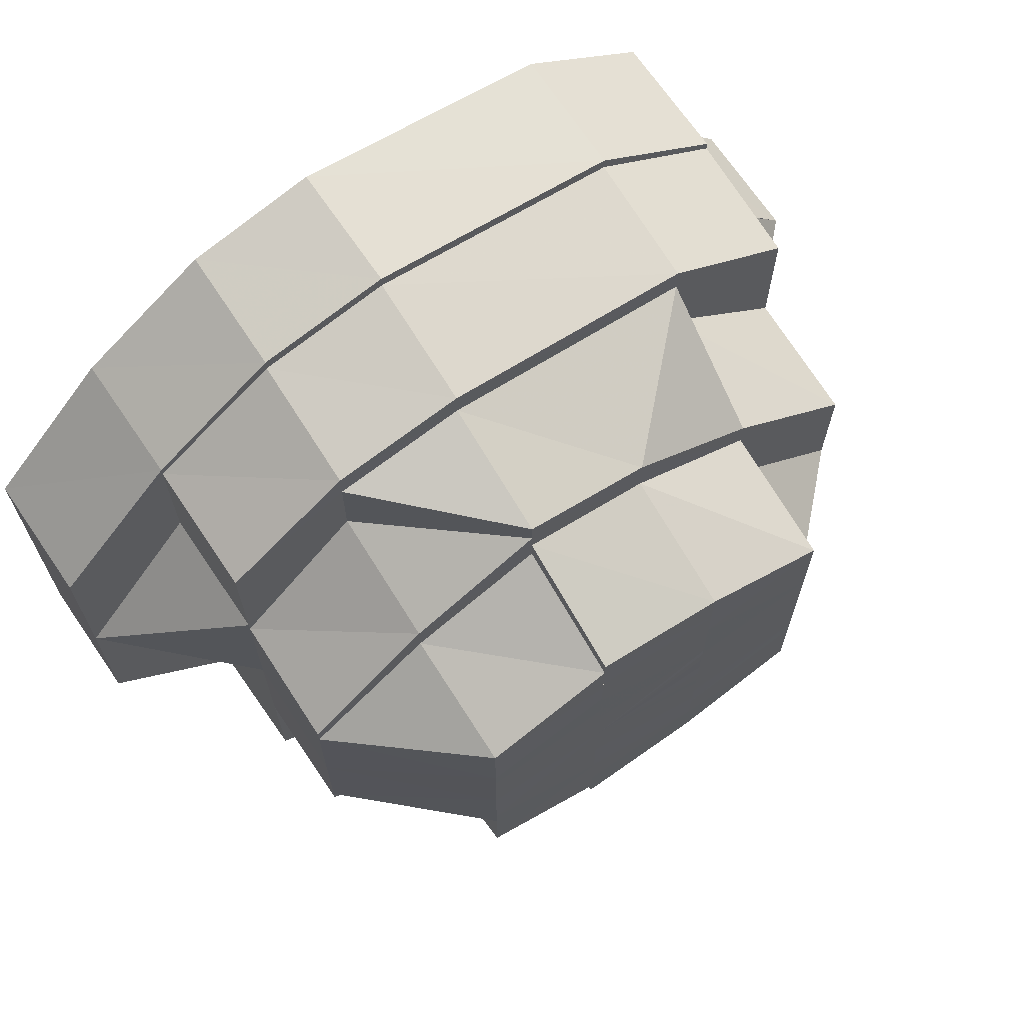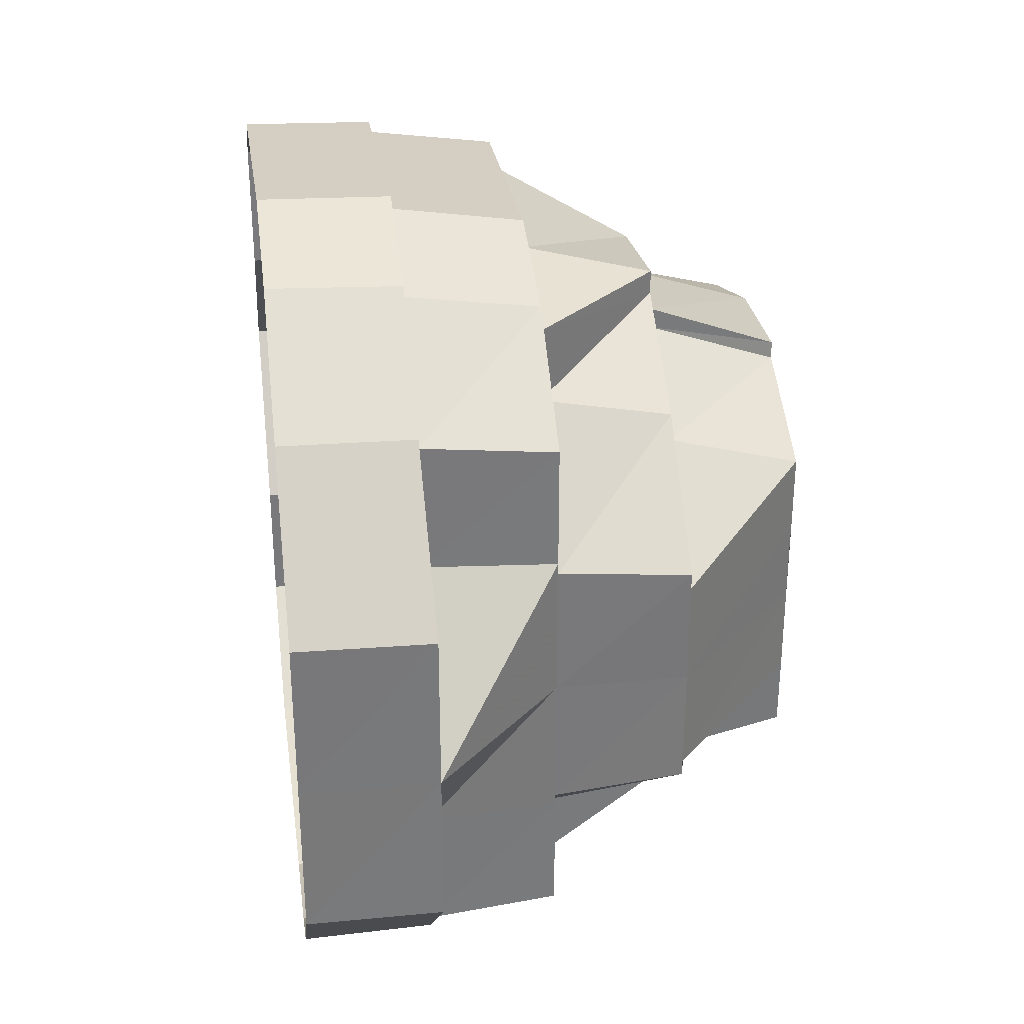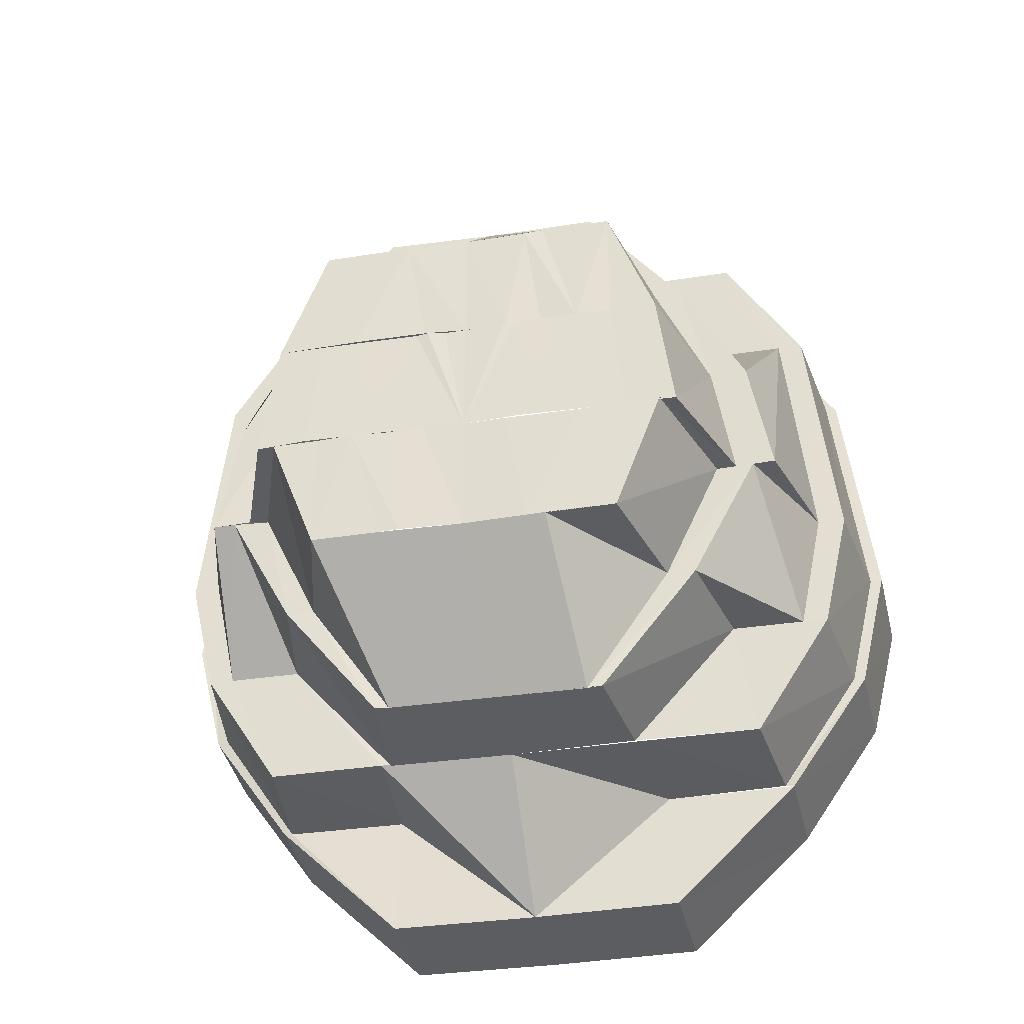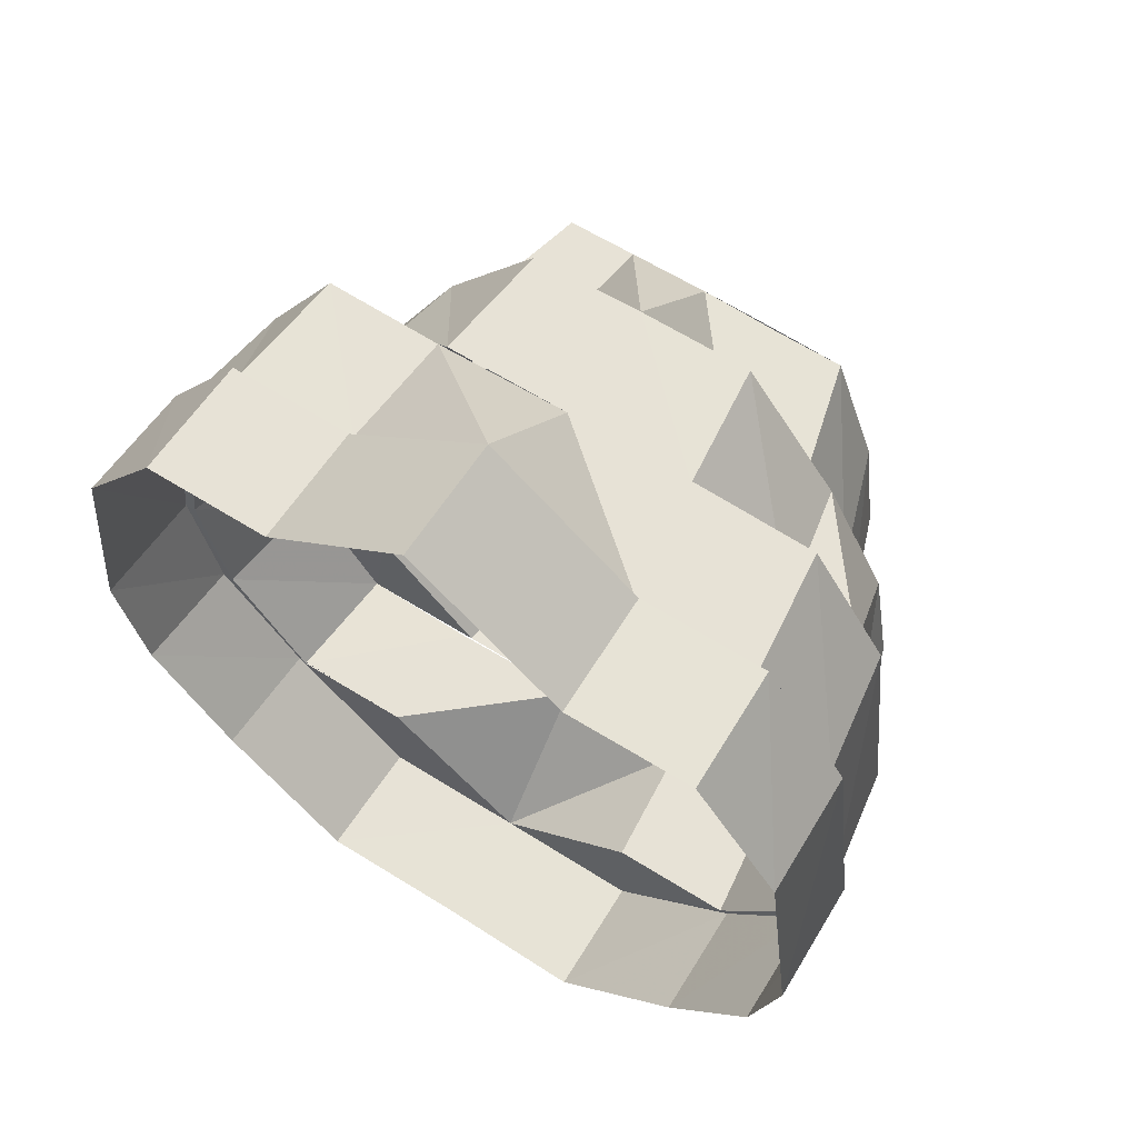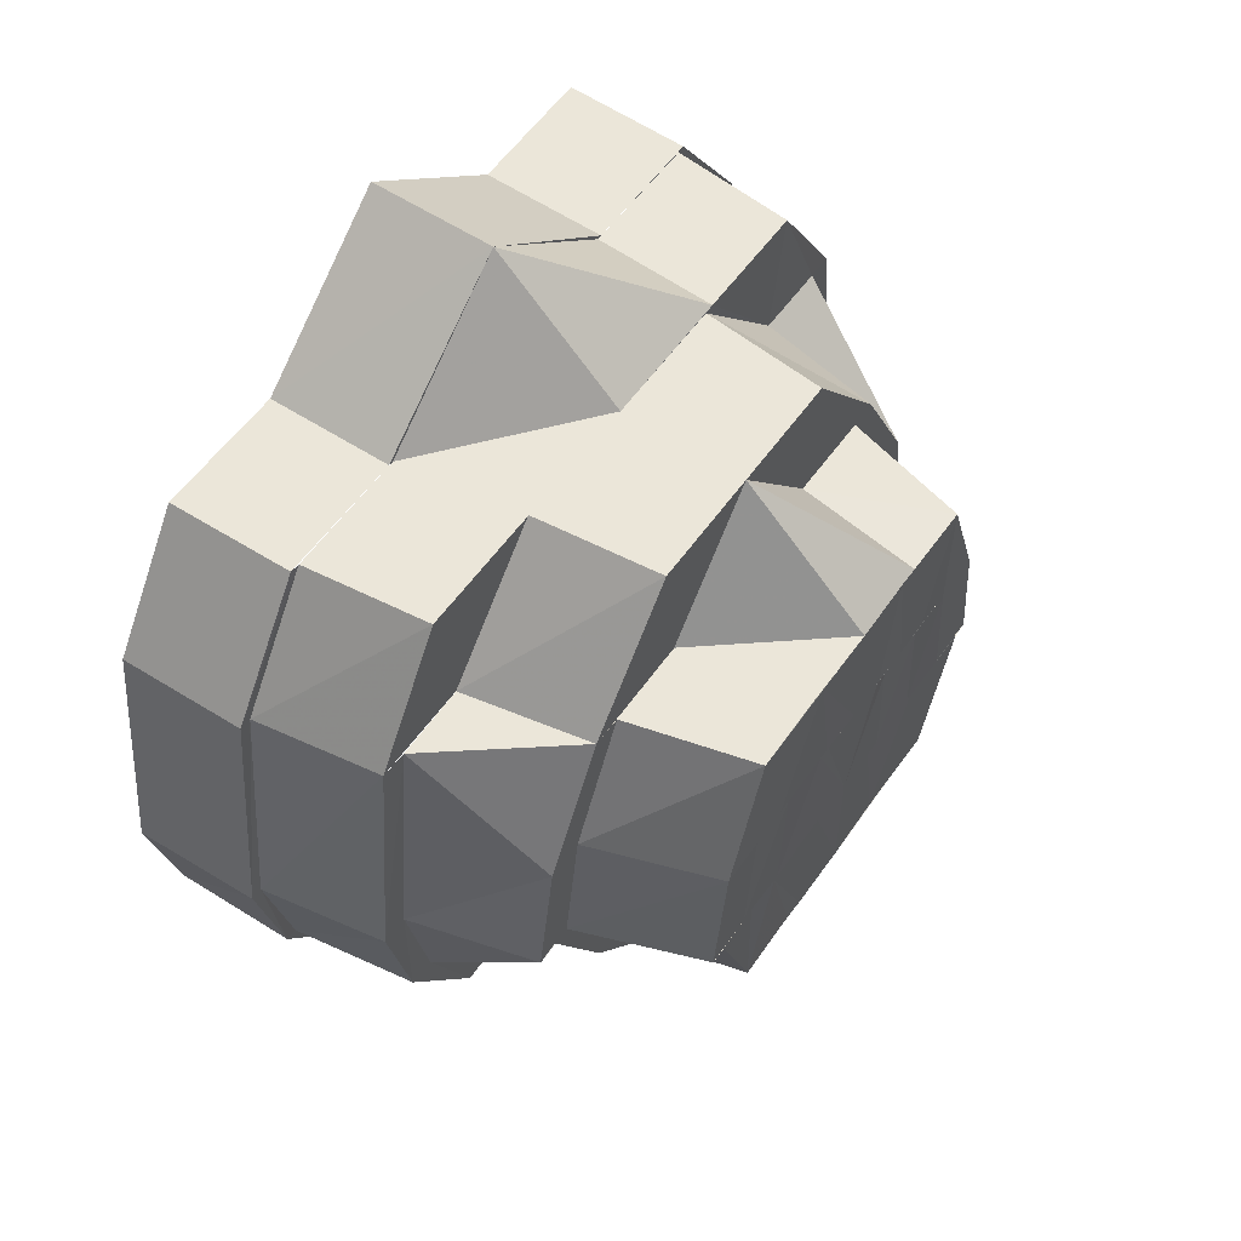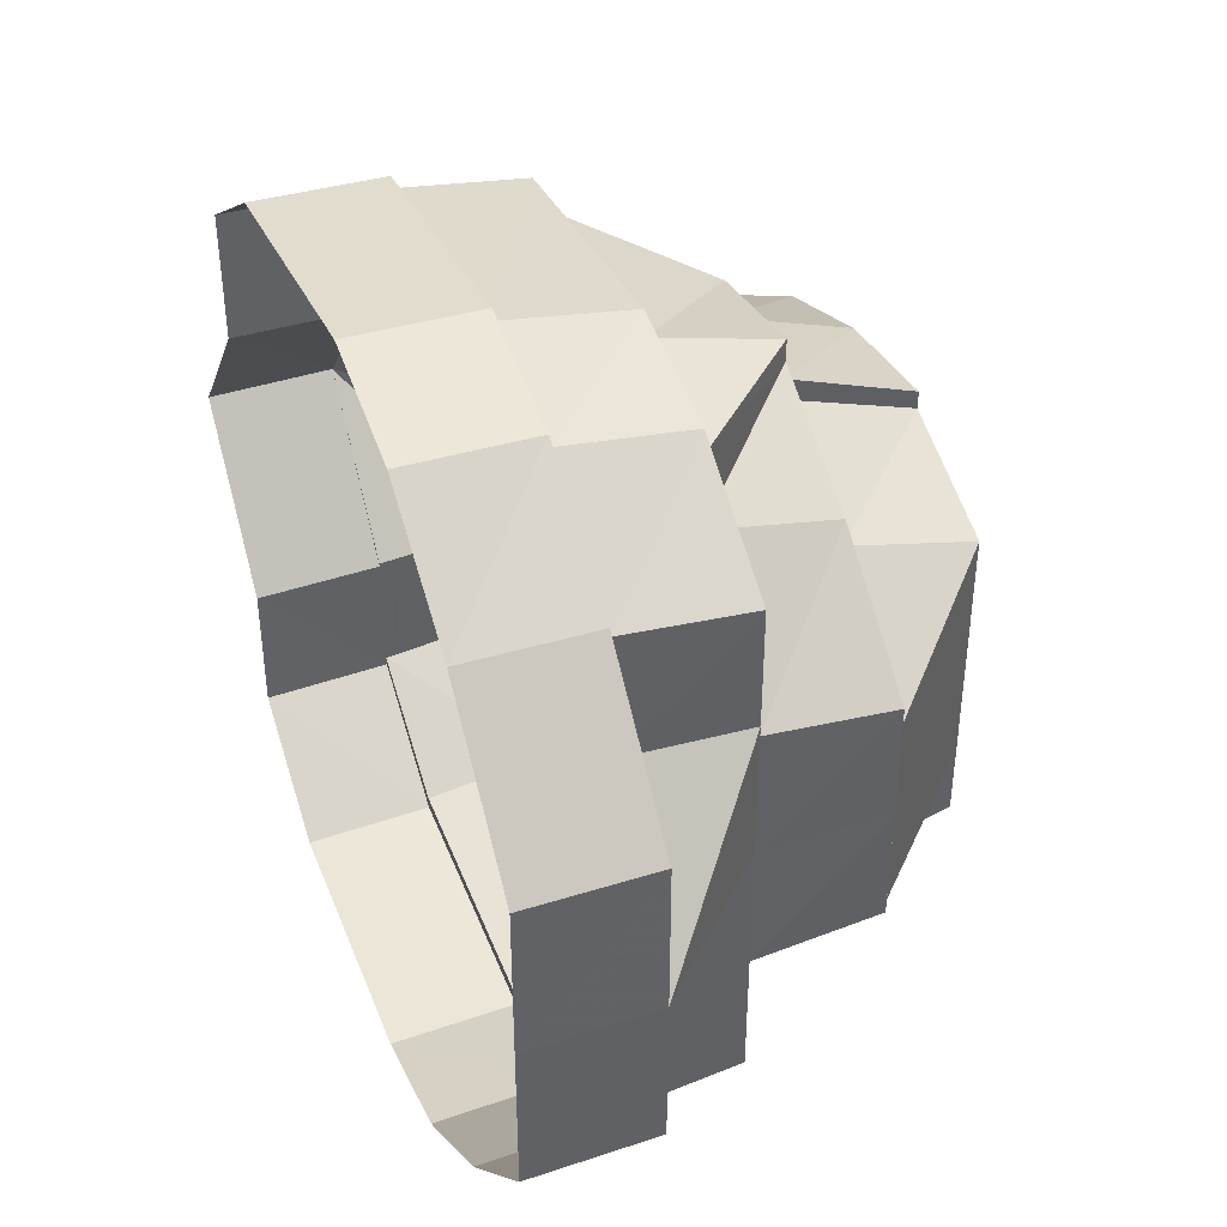
<metadata>
{"format":"obj","ext":"obj","renderer":"f3d","projection":"perspective","resolution":1024,"background":"white","views":[{"elev":68.3,"azim":56.1,"up":"+Z"},{"elev":32.6,"azim":-7.6,"up":"+Z"},{"elev":-35.5,"azim":101.4,"up":"+Y"},{"elev":63.0,"azim":-57.5,"up":"+Y"},{"elev":56.0,"azim":34.5,"up":"+Y"},{"elev":41.3,"azim":-21.3,"up":"+Z"}]}
</metadata>
<code>
o 1444
v 2229 1877 7.782
v 2229 1877 7.785
v 2229 1877 7.782
v 2229 1877 7.786
v 2229 1877 7.783
v 2229 1877 7.793
v 2229 1877 7.785
v 2229 1877 7.785
v 2229 1877 7.785
v 2229 1877 7.786
v 2229 1877 7.792
v 2229 1877 7.792
v 2229 1877 7.793
v 2229 1877 7.802
v 2229 1877 7.802
v 2229 1877 7.814
v 2229 1877 7.785
v 2229 1877 7.792
v 2229 1877 7.782
v 2229 1877 7.785
v 2229 1877 7.792
v 2229 1877 7.792
v 2229 1877 7.792
v 2229 1877 7.802
v 2229 1877 7.802
v 2229 1877 7.802
v 2229 1877 7.814
v 2229 1877 7.827
v 2229 1877 7.814
v 2229 1877 7.814
v 2229 1877 7.837
v 2229 1877 7.827
v 2229 1877 7.827
v 2229 1877 7.836
v 2229 1877 7.826
v 2229 1877 7.843
v 2229 1877 7.837
v 2229 1877 7.837
v 2229 1877 7.844
v 2229 1877 7.846
v 2229 1877 7.844
v 2229 1877 7.844
v 2229 1877 7.847
v 2229 1877 7.843
v 2229 1877 7.847
v 2229 1877 7.847
v 2229 1877 7.844
v 2229 1877 7.836
v 2229 1877 7.844
v 2229 1877 7.844
v 2229 1877 7.837
v 2229 1877 7.837
v 2229 1877 7.837
v 2229 1877 7.827
v 2229 1877 7.827
v 2229 1877 7.814
v 2229 1877 7.827
v 2229 1877 7.802
v 2229 1877 7.814
v 2229 1877 7.803
v 2229 1877 7.814
v 2229 1877 7.795
v 2229 1877 7.804
v 2229 1877 7.803
v 2229 1877 7.814
v 2229 1877 7.827
v 2229 1877 7.826
v 2229 1877 7.826
v 2229 1877 7.836
v 2229 1877 7.835
v 2229 1877 7.837
v 2229 1877 7.844
v 2229 1877 7.825
v 2229 1877 7.834
v 2229 1877 7.836
v 2229 1877 7.843
v 2229 1877 7.846
v 2229 1877 7.842
v 2229 1877 7.847
v 2229 1877 7.843
v 2229 1877 7.835
v 2229 1877 7.842
v 2229 1877 7.843
v 2229 1877 7.844
v 2229 1877 7.844
v 2229 1877 7.846
v 2229 1877 7.844
v 2229 1877 7.836
v 2229 1877 7.842
v 2229 1877 7.837
v 2229 1877 7.843
v 2229 1877 7.842
v 2229 1877 7.826
v 2229 1877 7.835
v 2229 1877 7.827
v 2229 1877 7.836
v 2229 1877 7.835
v 2229 1877 7.814
v 2229 1877 7.826
v 2229 1877 7.826
v 2229 1877 7.826
v 2229 1877 7.814
v 2229 1877 7.826
v 2229 1877 7.834
v 2229 1877 7.825
v 2229 1877 7.802
v 2229 1877 7.803
v 2229 1877 7.792
v 2229 1877 7.785
v 2229 1877 7.793
v 2229 1877 7.803
v 2229 1877 7.794
v 2229 1877 7.804
v 2229 1877 7.795
v 2229 1877 7.814
v 2229 1877 7.793
v 2229 1877 7.786
v 2229 1877 7.783
v 2229 1877 7.787
v 2229 1877 7.786
v 2229 1877 7.785
v 2229 1877 7.793
v 2229 1877 7.787
v 2229 1877 7.825
v 2229 1877 7.824
v 2229 1877 7.832
v 2229 1877 7.824
v 2229 1877 7.814
v 2229 1877 7.837
v 2229 1877 7.834
v 2229 1877 7.804
v 2229 1877 7.805
v 2229 1877 7.804
v 2229 1877 7.795
v 2229 1877 7.835
v 2229 1877 7.826
v 2229 1877 7.84
v 2229 1877 7.842
v 2229 1877 7.837
v 2229 1877 7.839
v 2229 1877 7.842
v 2229 1877 7.844
v 2229 1877 7.837
v 2229 1877 7.842
v 2229 1877 7.84
v 2229 1877 7.832
v 2229 1877 7.834
v 2229 1877 7.835
v 2229 1877 7.824
v 2229 1877 7.832
v 2229 1877 7.83
v 2229 1877 7.814
v 2229 1877 7.825
v 2229 1877 7.805
v 2229 1877 7.814
v 2229 1877 7.797
v 2229 1877 7.804
v 2229 1877 7.805
v 2229 1877 7.799
v 2229 1877 7.806
v 2229 1877 7.792
v 2229 1877 7.795
v 2229 1877 7.794
v 2229 1877 7.803
v 2229 1877 7.787
v 2229 1877 7.789
v 2229 1877 7.794
v 2229 1877 7.792
v 2229 1877 7.793
v 2229 1877 7.803
v 2229 1877 7.794
v 2229 1877 7.803
v 2229 1877 7.787
v 2229 1877 7.79
v 2229 1877 7.793
v 2229 1877 7.787
v 2229 1877 7.79
v 2229 1877 7.795
v 2229 1877 7.785
v 2229 1877 7.786
v 2229 1877 7.785
v 2229 1877 7.792
v 2229 1877 7.787
v 2229 1877 7.783
v 2229 1877 7.782
v 2229 1877 7.794
v 2229 1877 7.786
v 2229 1877 7.787
v 2229 1877 7.785
v 2229 1877 7.789
v 2229 1877 7.787
v 2229 1877 7.794
v 2229 1877 7.795
v 2229 1877 7.805
v 2229 1877 7.797
v 2229 1877 7.797
v 2229 1877 7.792
v 2229 1877 7.787
v 2229 1877 7.79
v 2229 1877 7.799
v 2229 1877 7.795
v 2229 1877 7.806
v 2229 1877 7.805
v 2229 1877 7.797
v 2229 1877 7.808
v 2229 1877 7.802
v 2229 1877 7.814
v 2229 1877 7.798
v 2229 1877 7.805
v 2229 1877 7.793
v 2229 1877 7.797
v 2229 1877 7.809
v 2229 1877 7.811
v 2229 1877 7.814
v 2229 1877 7.821
v 2229 1877 7.823
v 2229 1877 7.818
v 2229 1877 7.82
v 2229 1877 7.821
v 2229 1877 7.824
v 2229 1877 7.827
v 2229 1877 7.827
v 2229 1877 7.831
v 2229 1877 7.83
v 2229 1877 7.834
v 2229 1877 7.832
v 2229 1877 7.832
v 2229 1877 7.834
v 2229 1877 7.825
v 2229 1877 7.836
v 2229 1877 7.832
v 2229 1877 7.832
v 2229 1877 7.824
v 2229 1877 7.837
v 2229 1877 7.827
v 2229 1877 7.828
v 2229 1877 7.823
v 2229 1877 7.831
v 2229 1877 7.824
v 2229 1877 7.819
v 2229 1877 7.819
v 2229 1877 7.818
v 2229 1877 7.816
v 2229 1877 7.836
v 2229 1877 7.832
v 2229 1877 7.814
v 2229 1877 7.813
v 2229 1877 7.811
v 2229 1877 7.81
v 2229 1877 7.81
v 2229 1877 7.806
v 2229 1877 7.805
v 2229 1877 7.802
v 2229 1877 7.801
v 2229 1877 7.798
v 2229 1877 7.797
v 2229 1877 7.802
v 2229 1877 7.805
v 2229 1877 7.799
v 2229 1877 7.799
v 2229 1877 7.806
v 2229 1877 7.797
v 2229 1877 7.795
v 2229 1877 7.804
v 2229 1877 7.793
v 2229 1877 7.797
v 2229 1877 7.792
v 2229 1877 7.797
v 2229 1877 7.805
v 2229 1877 7.814
v 2229 1877 7.806
v 2229 1877 7.814
v 2229 1877 7.808
v 2229 1877 7.824
v 2229 1877 7.823
v 2229 1877 7.832
v 2229 1877 7.809
v 2229 1877 7.802
v 2229 1877 7.808
v 2229 1877 7.808
v 2229 1877 7.811
v 2229 1877 7.814
v 2229 1877 7.821
v 2229 1877 7.82
v 2229 1877 7.818
v 2229 1877 7.824
v 2229 1877 7.827
v 2229 1877 7.834
v 2229 1877 7.836
v 2229 1877 7.802
v 2229 1877 7.814
v 2229 1877 7.803
v 2229 1877 7.825
v 2229 1877 7.834
v 2229 1877 7.824
v 2229 1877 7.802
v 2229 1877 7.806
v 2229 1877 7.808
f 1 2 3
f 4 3 5
f 6 7 4
f 8 1 7
f 5 9 10
f 2 11 9
f 10 12 13
f 11 14 12
f 12 14 15
f 14 16 15
f 17 11 18
f 19 2 17
f 20 1 19
f 21 8 20
f 22 8 23
f 24 22 21
f 25 22 26
f 27 25 24
f 28 29 27
f 29 25 30
f 31 32 28
f 32 29 33
f 34 33 35
f 36 37 34
f 38 32 37
f 39 38 31
f 40 41 36
f 42 38 41
f 43 42 39
f 44 45 40
f 46 42 45
f 47 46 43
f 48 49 44
f 50 46 49
f 51 50 47
f 52 50 53
f 54 52 53
f 55 52 54
f 56 55 57
f 58 16 56
f 16 55 59
f 60 59 61
f 62 60 63
f 64 65 60
f 65 66 67
f 59 67 61
f 61 67 68
f 67 69 68
f 68 69 70
f 71 72 69
f 73 70 74
f 75 76 70
f 76 77 78
f 72 79 80
f 81 80 82
f 77 83 84
f 79 85 86
f 82 86 87
f 83 88 89
f 85 90 91
f 87 91 92
f 88 93 94
f 90 95 96
f 92 96 97
f 95 98 99
f 97 100 101
f 93 102 103
f 104 103 105
f 102 106 107
f 106 108 107
f 108 109 110
f 107 110 111
f 111 110 112
f 113 112 114
f 115 107 111
f 116 117 112
f 30 107 115
f 103 30 115
f 117 118 119
f 118 120 121
f 120 122 123
f 124 115 125
f 126 124 127
f 125 115 128
f 129 130 126
f 115 131 128
f 128 131 132
f 133 134 132
f 135 136 130
f 137 94 130
f 138 135 137
f 137 130 139
f 140 137 139
f 141 137 140
f 141 89 137
f 142 138 141
f 143 141 140
f 144 142 145
f 145 141 143
f 145 84 141
f 146 145 143
f 147 145 146
f 148 144 147
f 149 147 150
f 146 143 151
f 152 153 149
f 154 61 152
f 61 153 155
f 156 157 154
f 157 61 158
f 159 158 160
f 161 162 156
f 163 164 162
f 165 163 166
f 166 167 162
f 166 162 168
f 169 170 167
f 171 170 172
f 173 169 171
f 174 166 168
f 174 168 175
f 176 166 177
f 175 168 178
f 179 180 173
f 181 182 180
f 183 184 179
f 185 181 184
f 186 187 183
f 109 185 187
f 188 123 166
f 189 165 188
f 190 121 188
f 191 189 190
f 192 191 193
f 194 193 195
f 193 190 196
f 190 188 197
f 196 190 197
f 197 198 199
f 196 197 200
f 200 197 201
f 202 196 200
f 203 204 202
f 202 200 205
f 205 200 206
f 200 201 206
f 207 202 205
f 206 201 208
f 201 175 208
f 206 208 209
f 208 210 211
f 212 206 209
f 212 209 213
f 214 212 213
f 207 212 214
f 128 202 207
f 215 128 207
f 216 128 215
f 217 207 214
f 218 207 217
f 219 218 217
f 220 218 219
f 220 215 218
f 221 215 220
f 221 216 215
f 222 221 220
f 223 221 222
f 224 216 221
f 223 224 221
f 224 125 216
f 225 224 223
f 226 225 223
f 225 227 224
f 228 229 227
f 230 225 231
f 232 233 224
f 234 232 225
f 235 226 236
f 235 236 237
f 238 226 235
f 237 236 239
f 237 239 240
f 240 239 241
f 240 241 214
f 242 240 214
f 243 242 214
f 238 244 245
f 246 243 214
f 247 246 214
f 248 247 214
f 249 248 214
f 250 249 214
f 250 251 249
f 252 251 250
f 252 253 251
f 254 253 252
f 254 255 253
f 256 255 254
f 255 257 253
f 253 257 258
f 256 178 255
f 255 259 257
f 178 259 255
f 260 261 257
f 178 262 259
f 263 264 262
f 265 178 266
f 267 268 178
f 268 269 259
f 269 270 271
f 261 272 273
f 272 274 275
f 274 276 275
f 258 273 277
f 278 279 258
f 258 277 280
f 280 277 281
f 277 282 281
f 273 155 282
f 155 275 282
f 281 282 246
f 282 275 283
f 282 284 246
f 275 151 283
f 246 284 285
f 284 286 285
f 284 287 286
f 283 151 287
f 287 238 286
f 151 288 287
f 287 288 238
f 151 143 288
f 288 289 238
f 143 140 288
f 288 140 289
f 290 291 292
f 293 294 295
f 296 297 298

</code>
